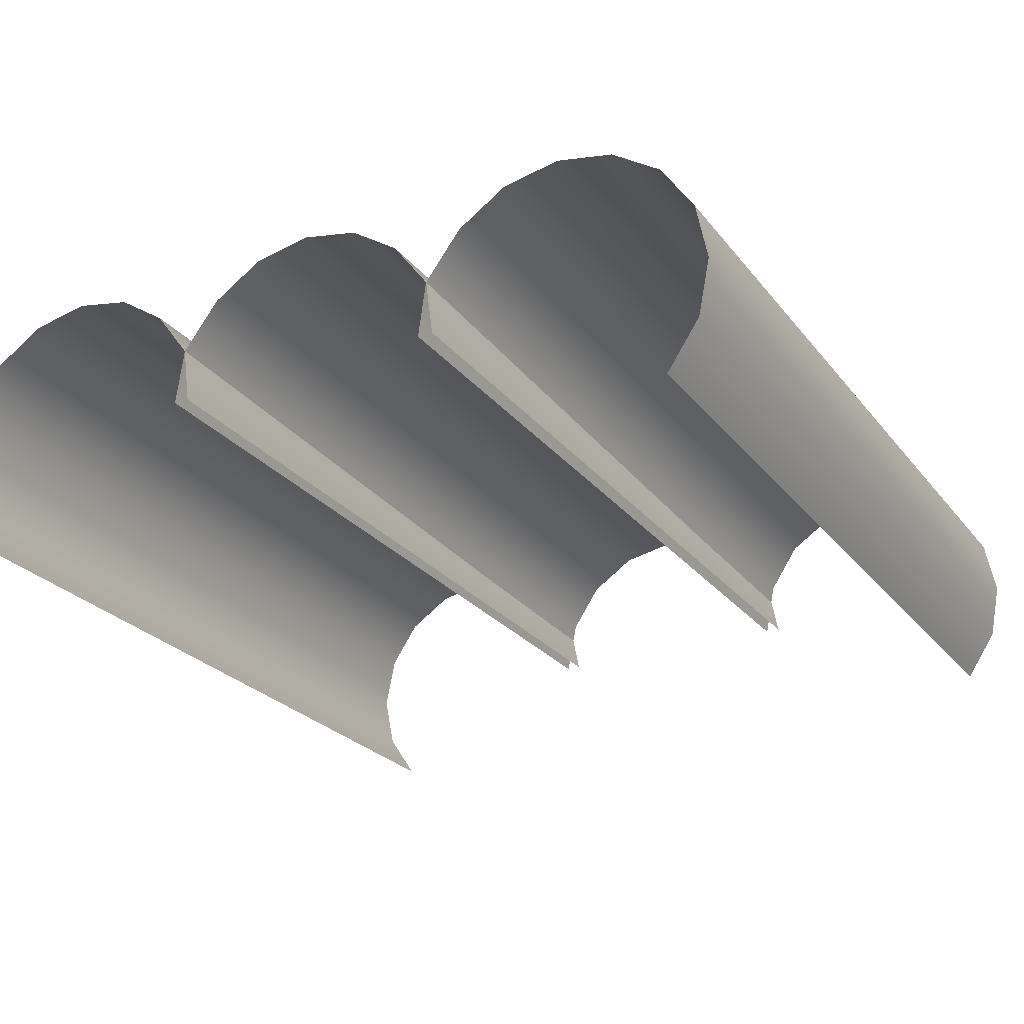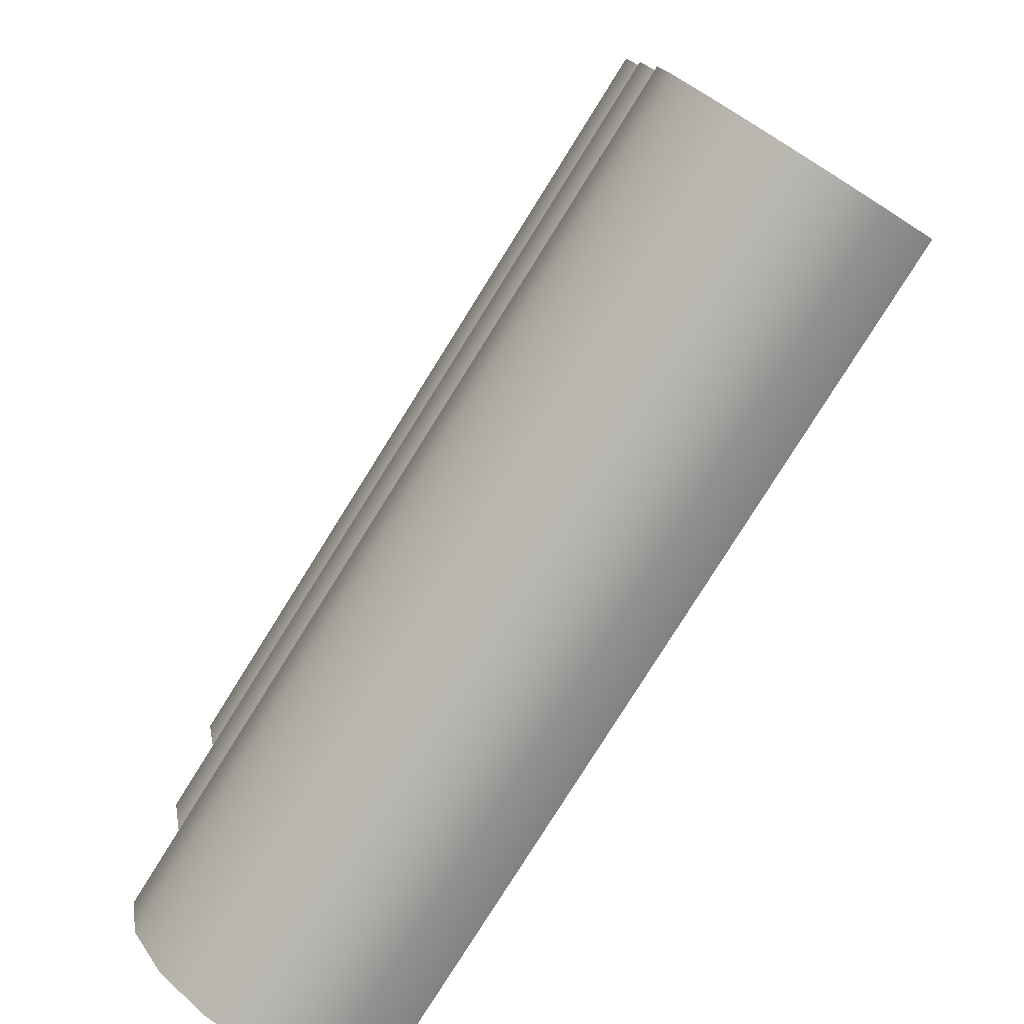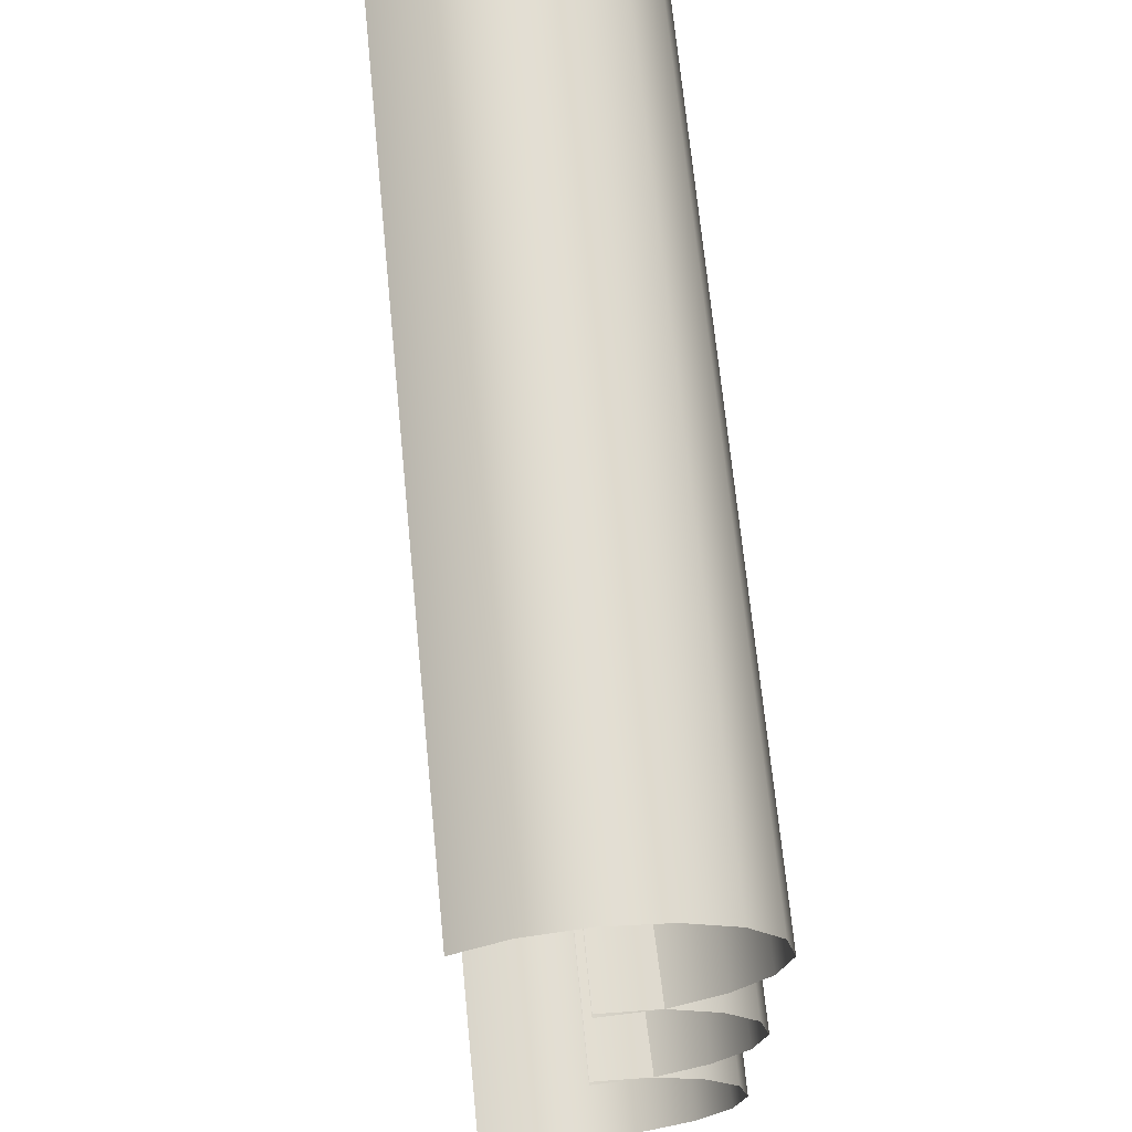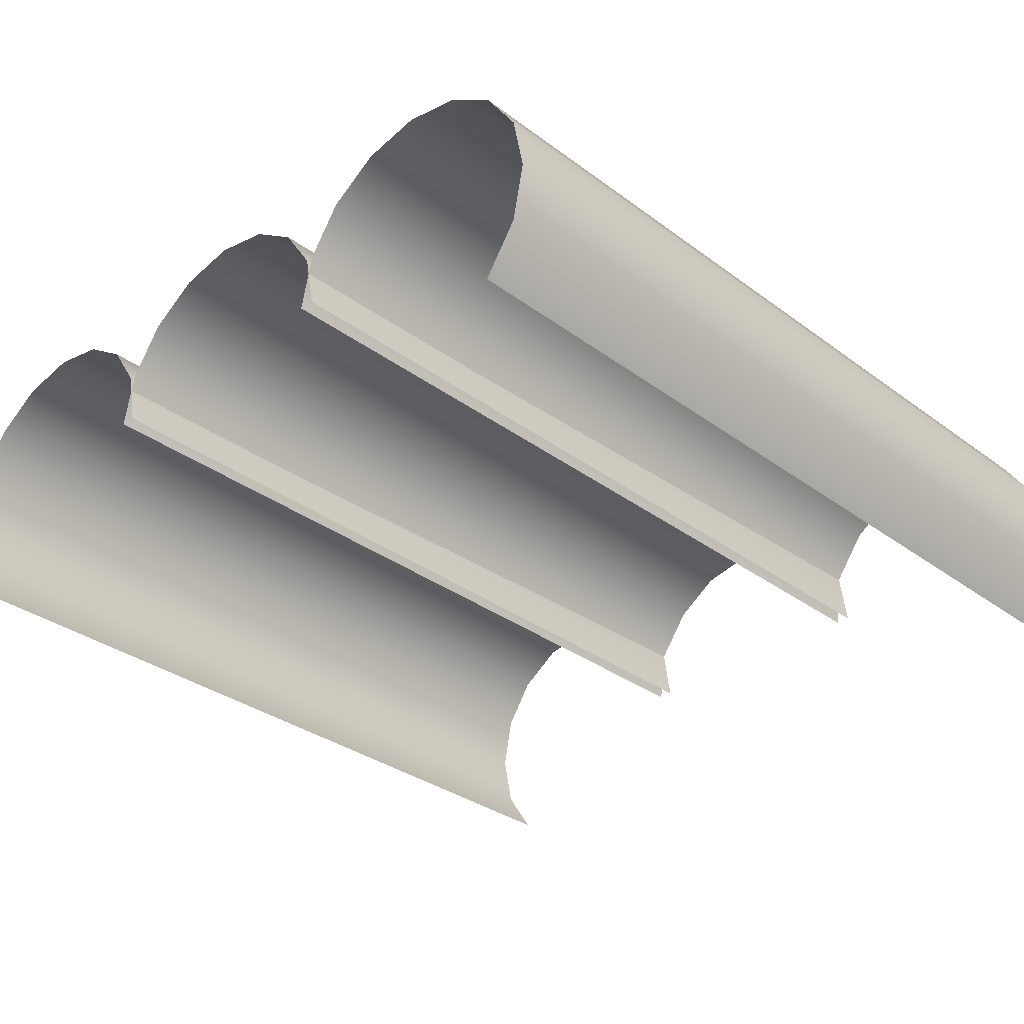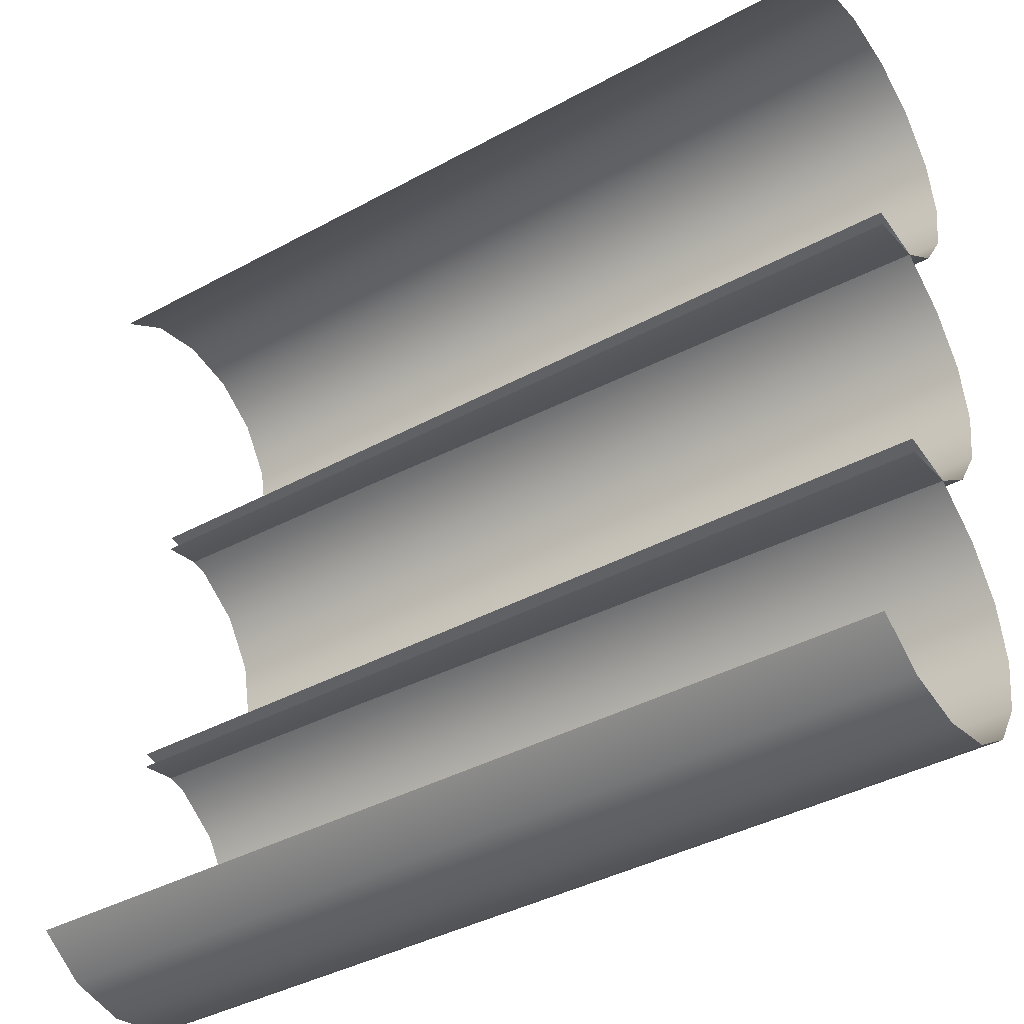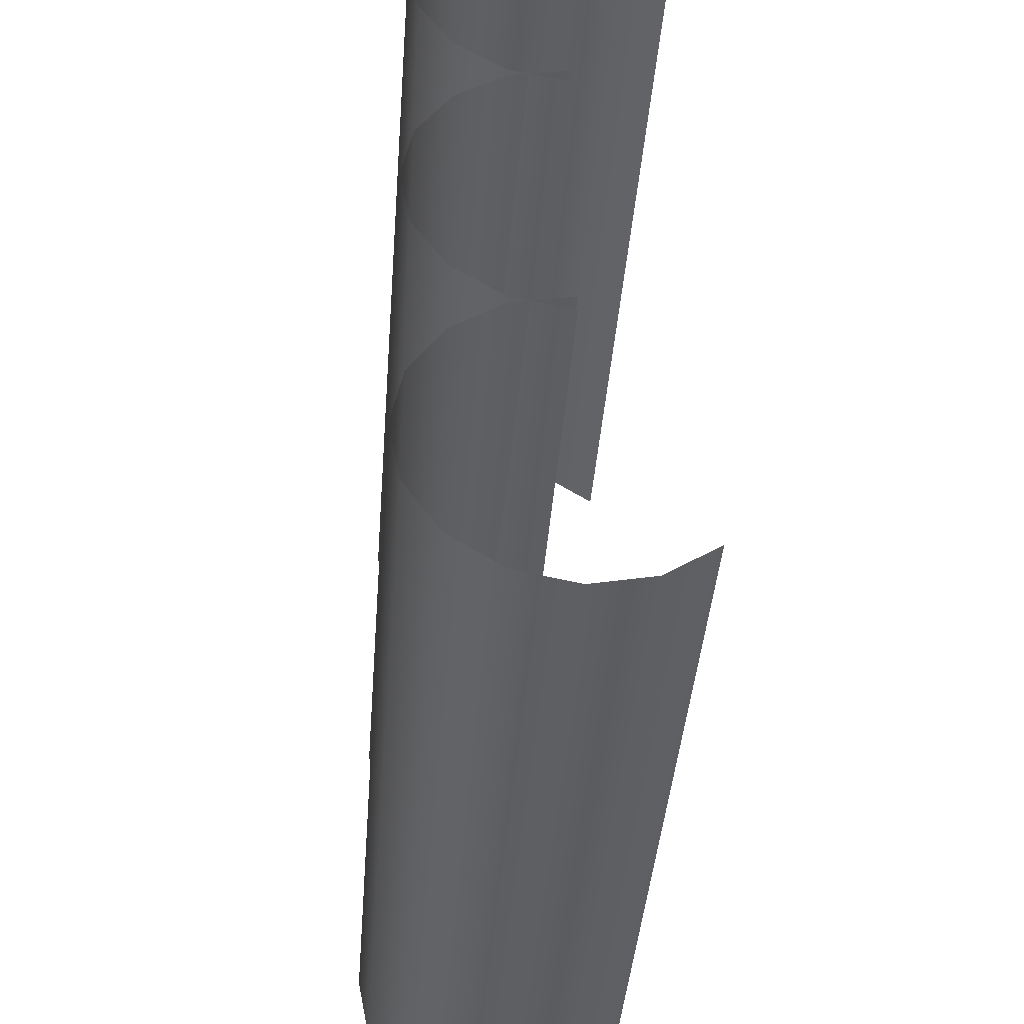
<metadata>
{"format":"obj","ext":"obj","renderer":"f3d","projection":"perspective","resolution":1024,"background":"white","views":[{"elev":-24.7,"azim":118.5,"up":"+Y"},{"elev":-78.9,"azim":-122.0,"up":"+Z"},{"elev":68.7,"azim":84.4,"up":"+Z"},{"elev":-32.4,"azim":-45.9,"up":"+Y"},{"elev":-39.8,"azim":34.0,"up":"+Z"},{"elev":-40.2,"azim":-94.2,"up":"+Z"}]}
</metadata>
<code>
g m_raft_raft_middle_01
v -120 0 78.58
v 0 0 78.58
v 0 7.927 79.65
v -120 7.927 80.15
v 0 14.65 84.64
v -120 14.65 84.64
v 0 19.14 91.36
v -120 19.14 91.36
v -120 19.14 91.36
v 0 19.14 91.36
v 0 20.71 99.29
v -120 20.71 99.29
v 0 19.14 107.2
v -120 19.14 107.2
v 0 14.65 113.9
v -120 14.65 113.9
v -120 14.65 113.9
v 0 14.65 113.9
v 0 7.927 118.4
v -120 7.927 118.4
v 0 0 120
v -120 0 120
v 0 -7.927 118.4
v -120 -7.927 118.4
v 0 -14.65 113.9
v -120 -14.65 113.9
v -120 -14.65 6.067
v 0 -14.65 6.067
v 0 -7.927 1.577
v -120 -7.927 1.577
v 0 0 0
v -120 0 0
v 0 7.927 1.577
v -120 7.927 1.577
v -120 7.927 1.577
v 0 7.927 1.577
v 0 14.65 6.067
v -120 14.65 6.067
v 0 19.14 12.79
v -120 19.14 12.79
v 0 20.71 20.71
v -120 20.71 20.71
v -120 20.71 20.71
v 0 20.71 20.71
v 0 19.14 28.64
v -120 19.14 28.64
v 0 14.65 35.36
v -120 14.65 35.36
v 0 7.927 40.36
v -120 7.927 39.85
v 0 0 41.43
v -120 0 41.43
v -120 0 39.29
v 0 0 39.29
v 0 7.927 40.36
v -120 7.927 40.86
v 0 14.65 45.35
v -120 14.65 45.35
v 0 19.14 52.07
v -120 19.14 52.07
v -120 19.14 52.07
v 0 19.14 52.07
v 0 20.71 60
v -120 20.71 60
v 0 19.14 67.93
v -120 19.14 67.93
v 0 14.65 74.65
v -120 14.65 74.65
v 0 7.927 79.65
v -120 7.927 79.14
v -120 7.927 79.14
v 0 7.927 79.65
v 0 0 80.71
v -120 0 80.71
g m_raft_raft_middle_01_0
f 3 2 1
f 4 3 1
f 5 3 4
f 6 5 4
f 7 5 6
f 8 7 6
f 11 10 9
f 12 11 9
f 13 11 12
f 14 13 12
f 15 13 14
f 16 15 14
f 19 18 17
f 20 19 17
f 21 19 20
f 22 21 20
f 23 21 22
f 24 23 22
f 25 23 24
f 26 25 24
f 29 28 27
f 30 29 27
f 31 29 30
f 32 31 30
f 33 31 32
f 34 33 32
f 37 36 35
f 38 37 35
f 39 37 38
f 40 39 38
f 41 39 40
f 42 41 40
f 45 44 43
f 46 45 43
f 47 45 46
f 48 47 46
f 49 47 48
f 50 49 48
f 51 49 50
f 52 51 50
f 55 54 53
f 56 55 53
f 57 55 56
f 58 57 56
f 59 57 58
f 60 59 58
f 63 62 61
f 64 63 61
f 65 63 64
f 66 65 64
f 67 65 66
f 68 67 66
f 69 67 68
f 70 69 68
f 73 72 71
f 74 73 71

</code>
